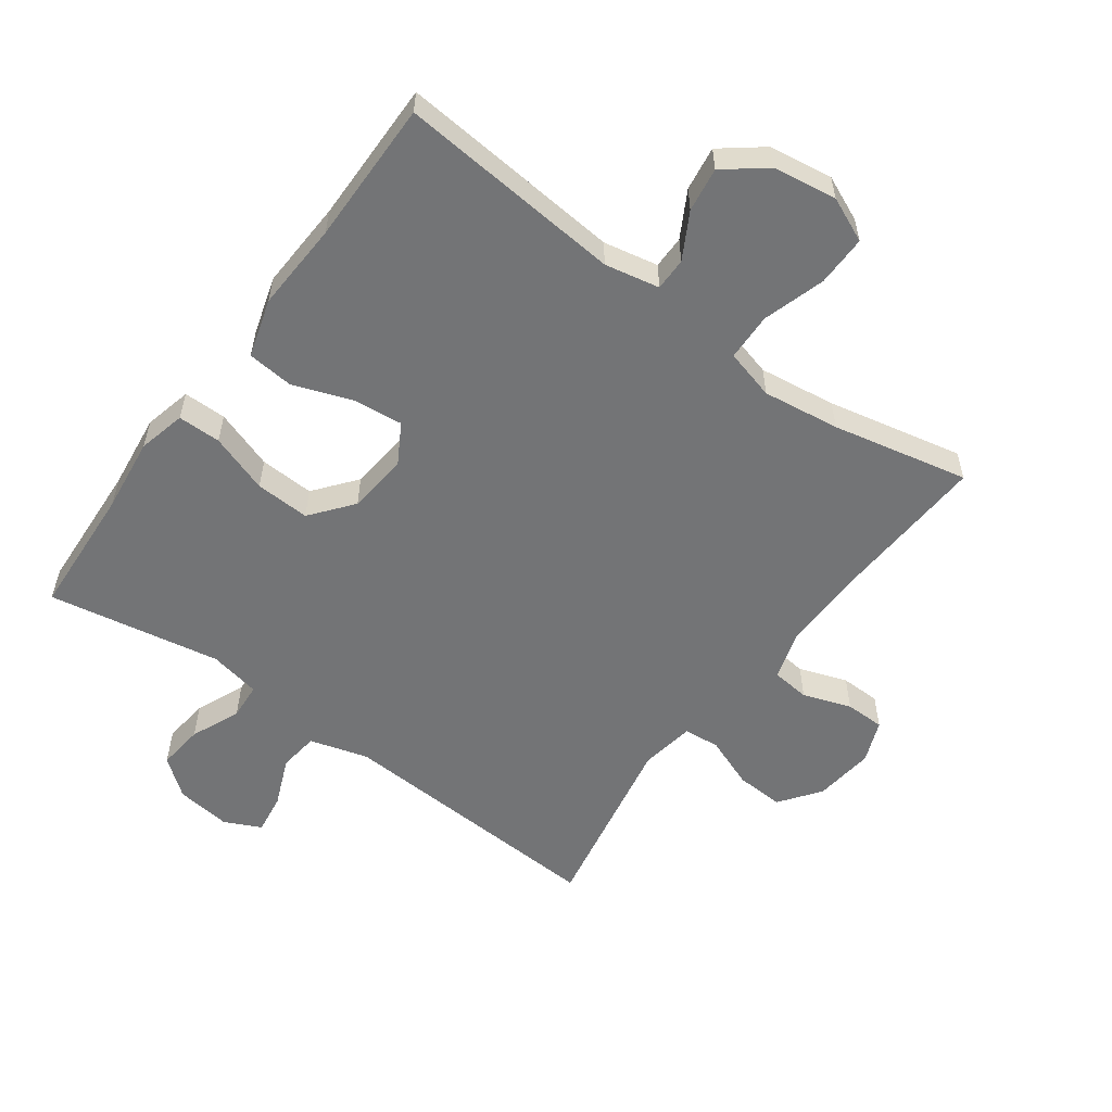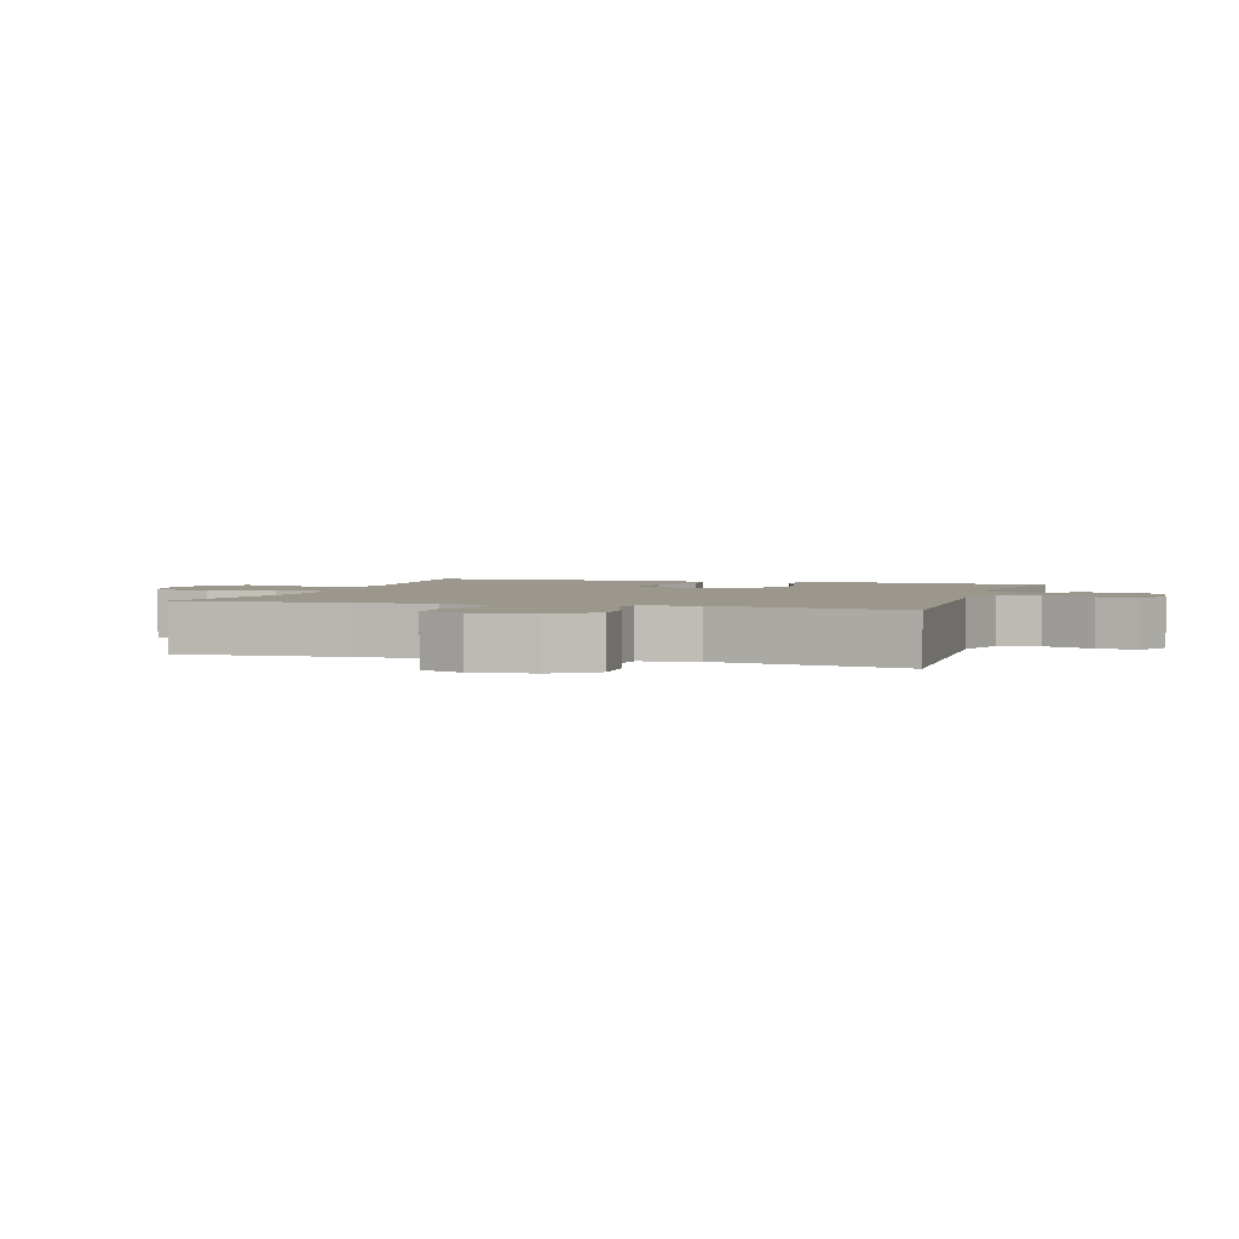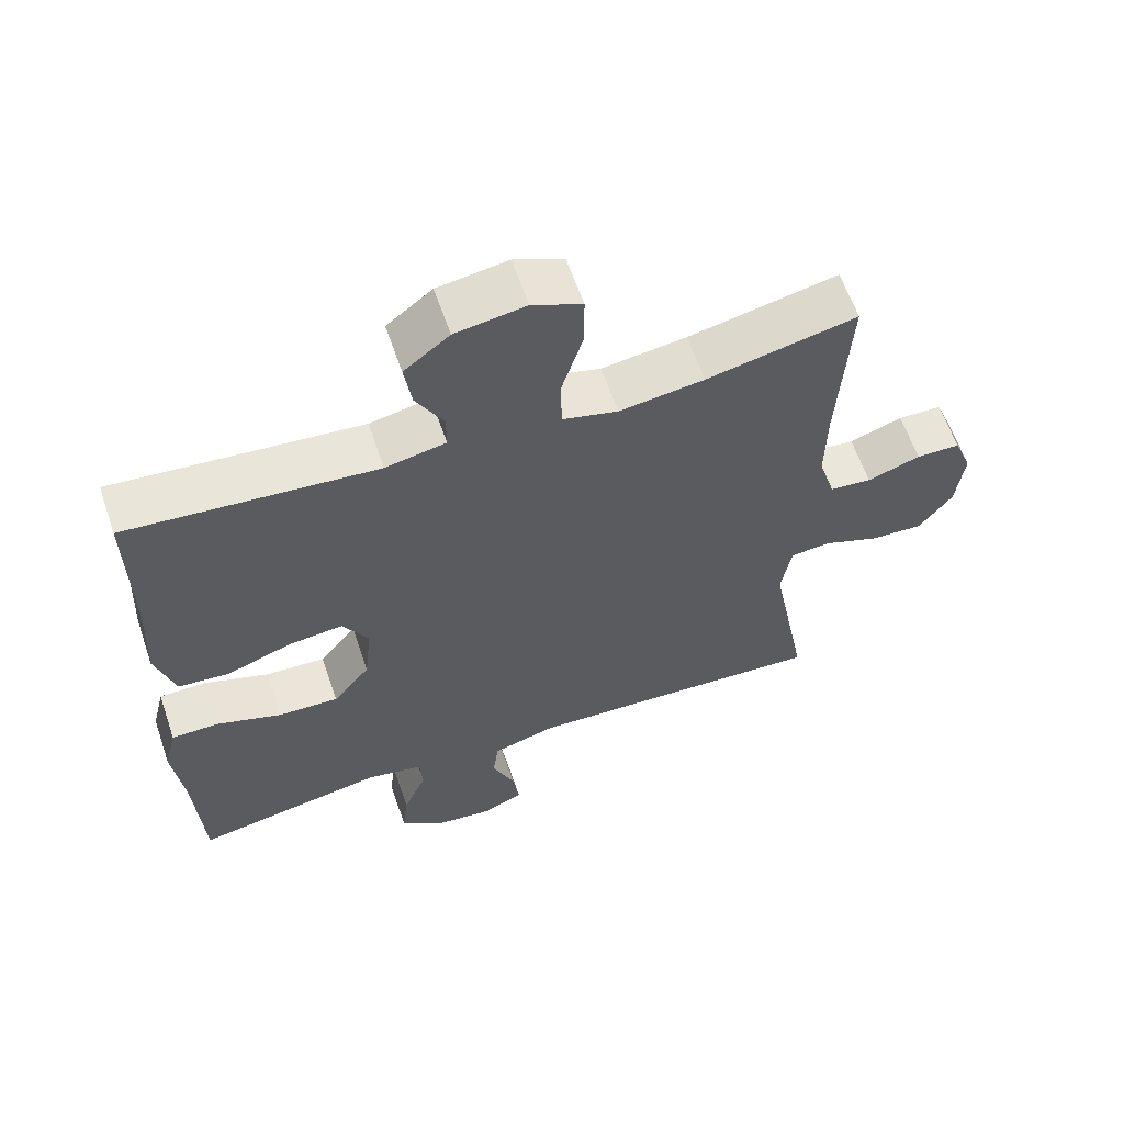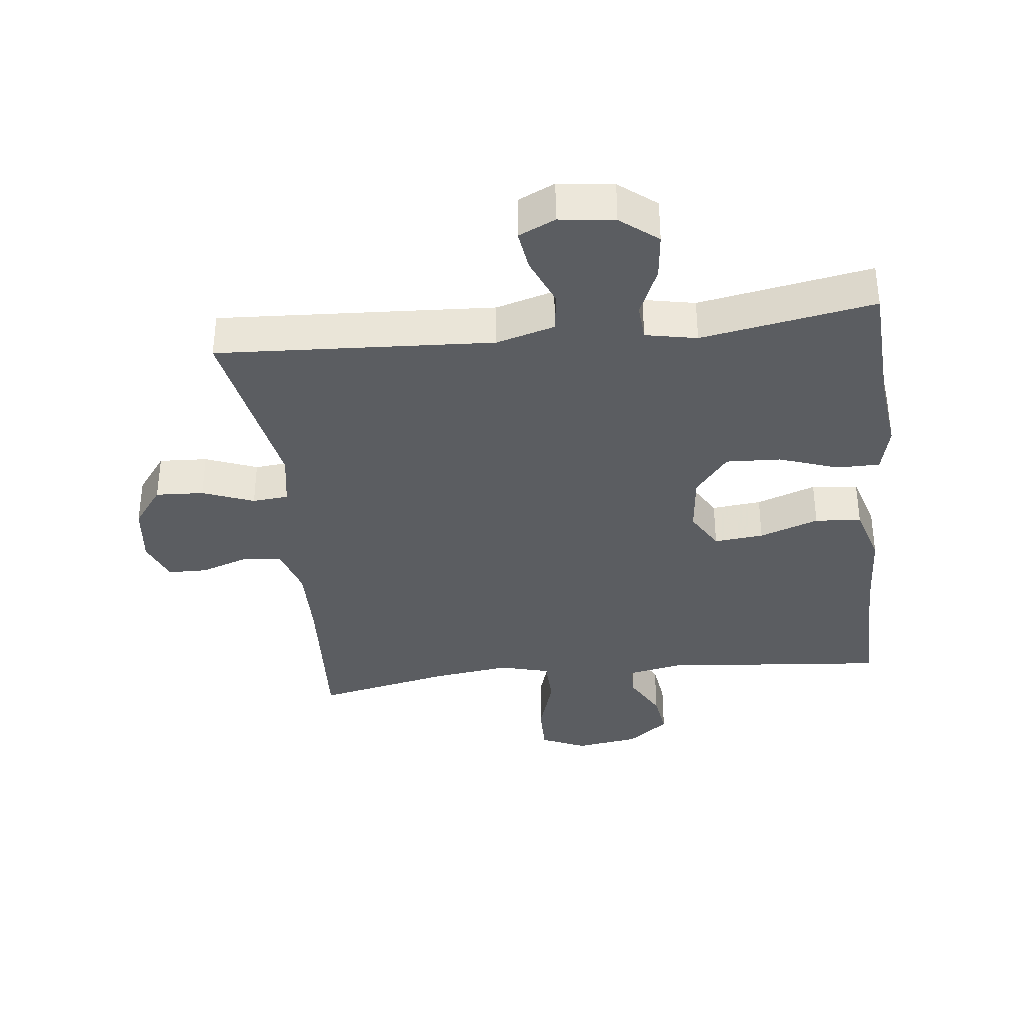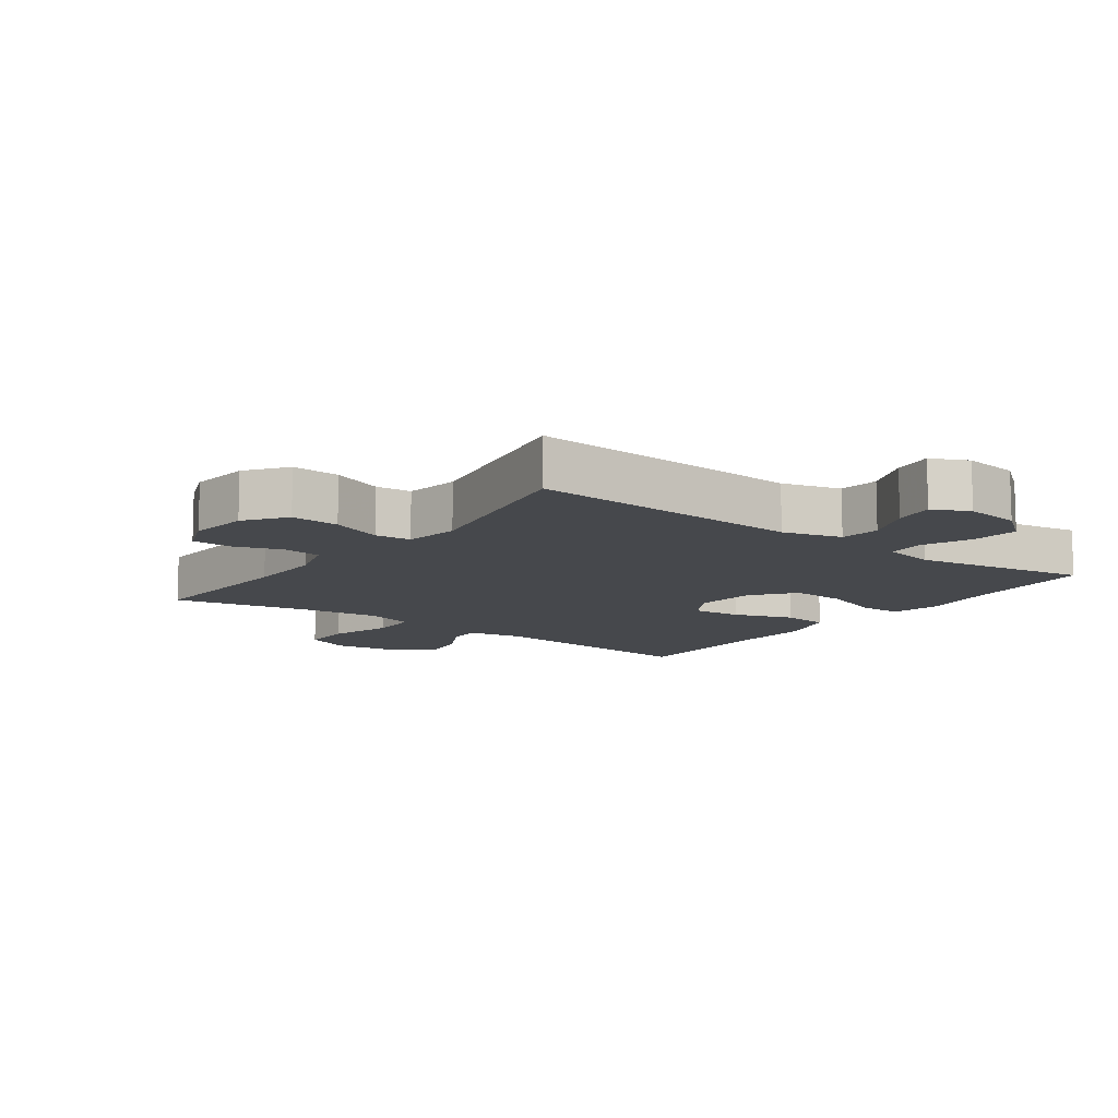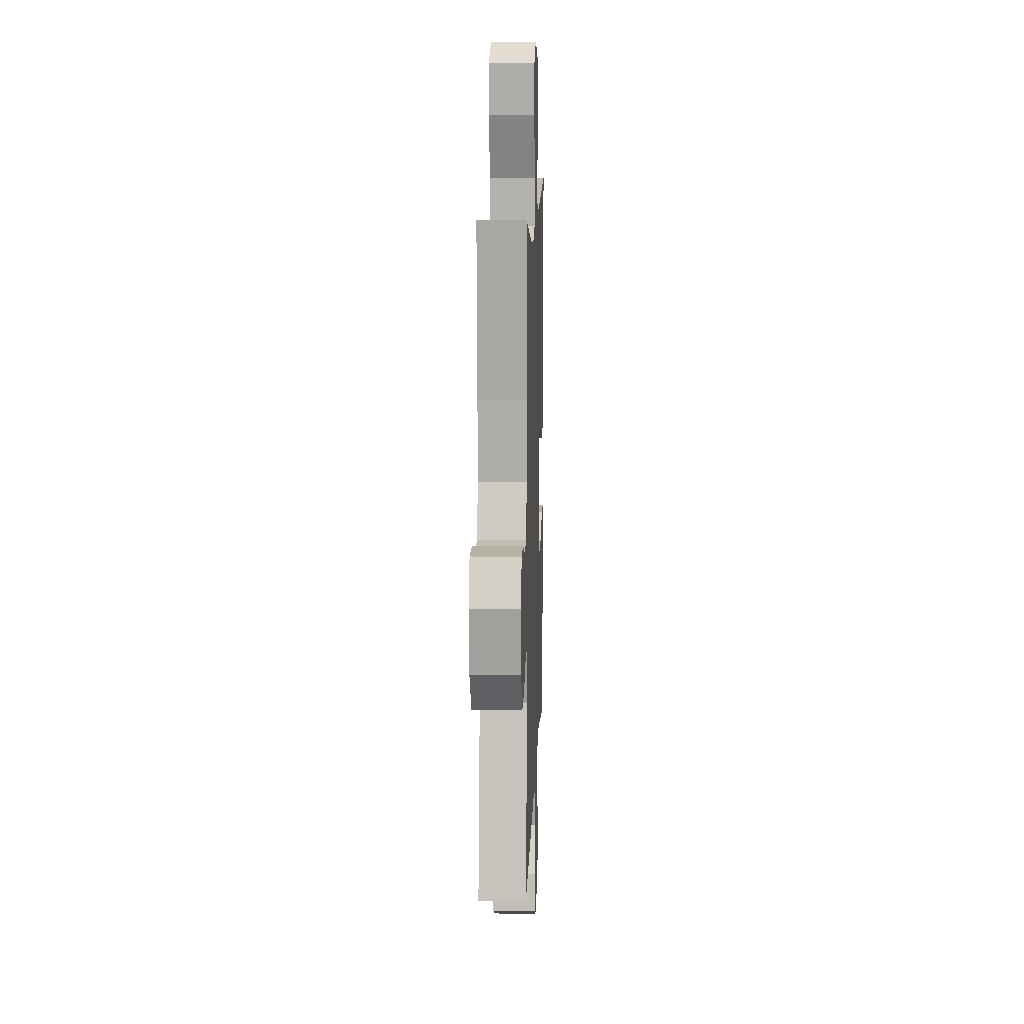
<metadata>
{"format":"obj","ext":"obj","renderer":"f3d","projection":"perspective","resolution":1024,"background":"white","views":[{"elev":-56.1,"azim":-36.1,"up":"+Y"},{"elev":2.6,"azim":107.4,"up":"+Y"},{"elev":61.5,"azim":-18.9,"up":"+Z"},{"elev":-36.0,"azim":-173.5,"up":"+Y"},{"elev":-11.2,"azim":143.6,"up":"+Y"},{"elev":11.5,"azim":92.1,"up":"+Z"}]}
</metadata>
<code>
v -0.5 0.07 0.5
v -0.15 0.07 0.468
v -0.065 0.07 0.485
v -0.065 0.07 0.536
v -0.104 0.07 0.607
v -0.114 0.07 0.676
v -0.05 0.07 0.726
v 0.049 0.07 0.741
v 0.119 0.07 0.71
v 0.118 0.07 0.631
v 0.088 0.07 0.534
v 0.09 0.07 0.46
v 0.168 0.07 0.439
v 0.288 0.07 0.455
v 0.5 0.07 0.5
v 0.485 0.07 0.245
v 0.483 0.07 0.126
v 0.507 0.07 0.047
v 0.566 0.07 0.041
v 0.641 0.07 0.067
v 0.703 0.07 0.066
v 0.729 0.07 0
v 0.718 0.07 -0.094
v 0.671 0.07 -0.157
v 0.596 0.07 -0.153
v 0.516 0.07 -0.122
v 0.46 0.07 -0.127
v 0.446 0.07 -0.212
v 0.5 0.07 -0.5
v 0.071 0.07 -0.476
v -0.02 0.07 -0.502
v -0.028 0.07 -0.564
v 0.004 0.07 -0.641
v 0.013 0.07 -0.704
v -0.044 0.07 -0.731
v -0.13 0.07 -0.72
v -0.188 0.07 -0.674
v -0.18 0.07 -0.602
v -0.147 0.07 -0.525
v -0.151 0.07 -0.468
v -0.231 0.07 -0.452
v -0.5 0.07 -0.5
v -0.511 0.07 -0.296
v -0.525 0.07 -0.179
v -0.507 0.07 -0.105
v -0.44 0.07 -0.105
v -0.348 0.07 -0.137
v -0.263 0.07 -0.141
v -0.211 0.07 -0.076
v -0.201 0.07 0.018
v -0.237 0.07 0.08
v -0.314 0.07 0.072
v -0.406 0.07 0.039
v -0.478 0.07 0.046
v -0.505 0.07 0.137
v -0.498 0.07 0.276
v -0.5 0 0.5
v -0.15 0 0.468
v -0.065 0 0.485
v -0.065 0 0.536
v -0.104 0 0.607
v -0.114 0 0.676
v -0.05 0 0.726
v 0.049 0 0.741
v 0.119 0 0.71
v 0.118 0 0.631
v 0.088 0 0.534
v 0.09 0 0.46
v 0.168 0 0.439
v 0.288 0 0.455
v 0.5 0 0.5
v 0.485 0 0.245
v 0.483 0 0.126
v 0.507 0 0.047
v 0.566 0 0.041
v 0.641 0 0.067
v 0.703 0 0.066
v 0.729 0 0
v 0.718 0 -0.094
v 0.671 0 -0.157
v 0.596 0 -0.153
v 0.516 0 -0.122
v 0.46 0 -0.127
v 0.446 0 -0.212
v 0.5 0 -0.5
v 0.071 0 -0.476
v -0.02 0 -0.502
v -0.028 0 -0.564
v 0.004 0 -0.641
v 0.013 0 -0.704
v -0.044 0 -0.731
v -0.13 0 -0.72
v -0.188 0 -0.674
v -0.18 0 -0.602
v -0.147 0 -0.525
v -0.151 0 -0.468
v -0.231 0 -0.452
v -0.5 0 -0.5
v -0.511 0 -0.296
v -0.525 0 -0.179
v -0.507 0 -0.105
v -0.44 0 -0.105
v -0.348 0 -0.137
v -0.263 0 -0.141
v -0.211 0 -0.076
v -0.201 0 0.018
v -0.237 0 0.08
v -0.314 0 0.072
v -0.406 0 0.039
v -0.478 0 0.046
v -0.505 0 0.137
v -0.498 0 0.276
f 53 54 55 56
f 52 53 56 1
f 51 52 1 2
f 50 51 2 3
f 49 50 3
f 44 45 46 47
f 43 44 47 48
f 41 42 43 48
f 40 41 48 49
f 36 37 38 39
f 36 39 40
f 35 36 40
f 32 33 34 35
f 32 35 40 49
f 28 29 30
f 27 28 30 31
f 23 24 25 26
f 23 26 27
f 22 23 27
f 19 20 21 22
f 18 19 22 27
f 17 18 27 31
f 14 15 16
f 13 14 16 17
f 12 13 17 31
f 8 9 10 11
f 4 5 6 7
f 3 4 7 8
f 12 31 32 49
f 11 12 49
f 3 8 11 49
f 112 111 110 109
f 57 112 109 108
f 58 57 108 107
f 59 58 107 106
f 59 106 105
f 103 102 101 100
f 104 103 100 99
f 104 99 98 97
f 105 104 97 96
f 95 94 93 92
f 96 95 92
f 96 92 91
f 91 90 89 88
f 105 96 91 88
f 86 85 84
f 87 86 84 83
f 82 81 80 79
f 83 82 79
f 83 79 78
f 78 77 76 75
f 83 78 75 74
f 87 83 74 73
f 72 71 70
f 73 72 70 69
f 87 73 69 68
f 67 66 65 64
f 63 62 61 60
f 64 63 60 59
f 105 88 87 68
f 105 68 67
f 105 67 64 59
f 1 57 58 2
f 2 58 59 3
f 3 59 60 4
f 4 60 61 5
f 5 61 62 6
f 6 62 63 7
f 7 63 64 8
f 8 64 65 9
f 9 65 66 10
f 10 66 67 11
f 11 67 68 12
f 12 68 69 13
f 13 69 70 14
f 14 70 71 15
f 15 71 72 16
f 16 72 73 17
f 17 73 74 18
f 18 74 75 19
f 19 75 76 20
f 20 76 77 21
f 21 77 78 22
f 22 78 79 23
f 23 79 80 24
f 24 80 81 25
f 25 81 82 26
f 26 82 83 27
f 27 83 84 28
f 28 84 85 29
f 29 85 86 30
f 30 86 87 31
f 31 87 88 32
f 32 88 89 33
f 33 89 90 34
f 34 90 91 35
f 35 91 92 36
f 36 92 93 37
f 37 93 94 38
f 38 94 95 39
f 39 95 96 40
f 40 96 97 41
f 41 97 98 42
f 42 98 99 43
f 43 99 100 44
f 44 100 101 45
f 45 101 102 46
f 46 102 103 47
f 47 103 104 48
f 48 104 105 49
f 49 105 106 50
f 50 106 107 51
f 51 107 108 52
f 52 108 109 53
f 53 109 110 54
f 54 110 111 55
f 55 111 112 56
f 56 112 57 1

</code>
